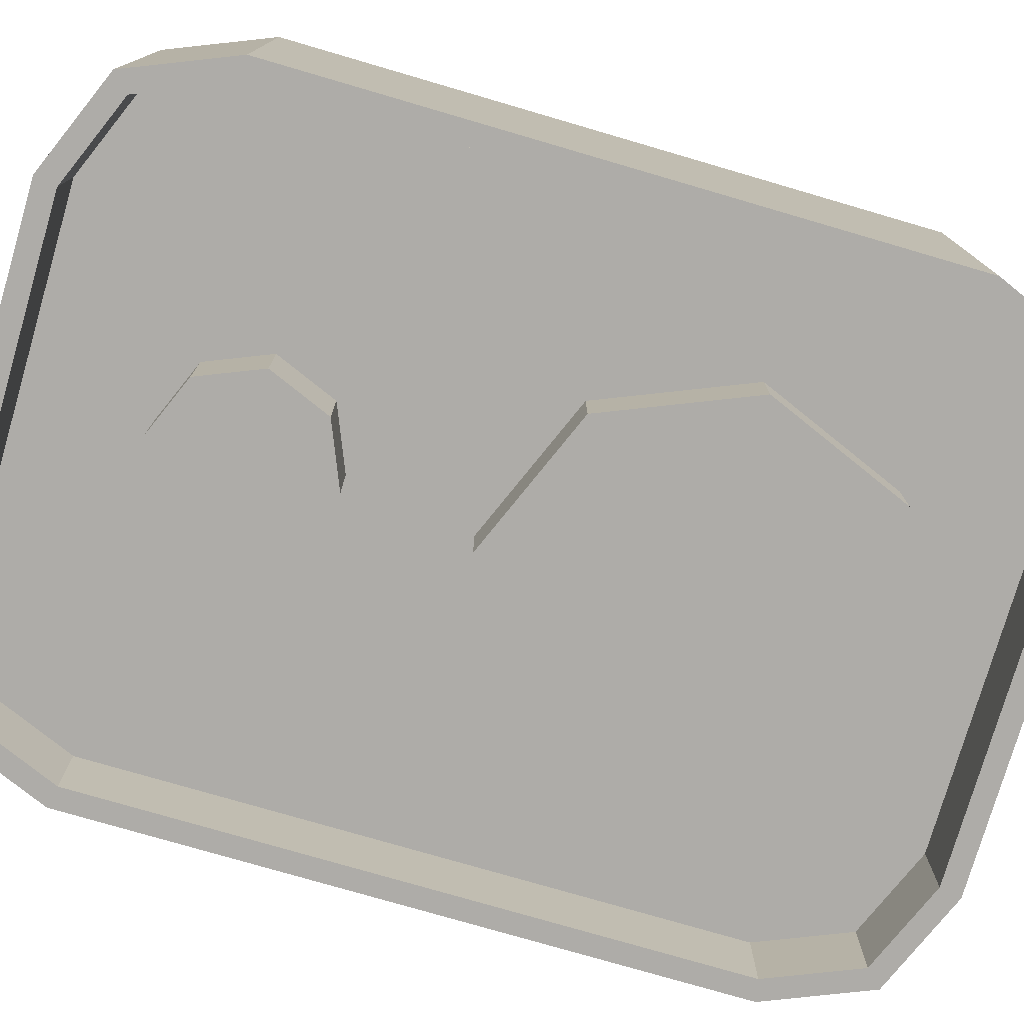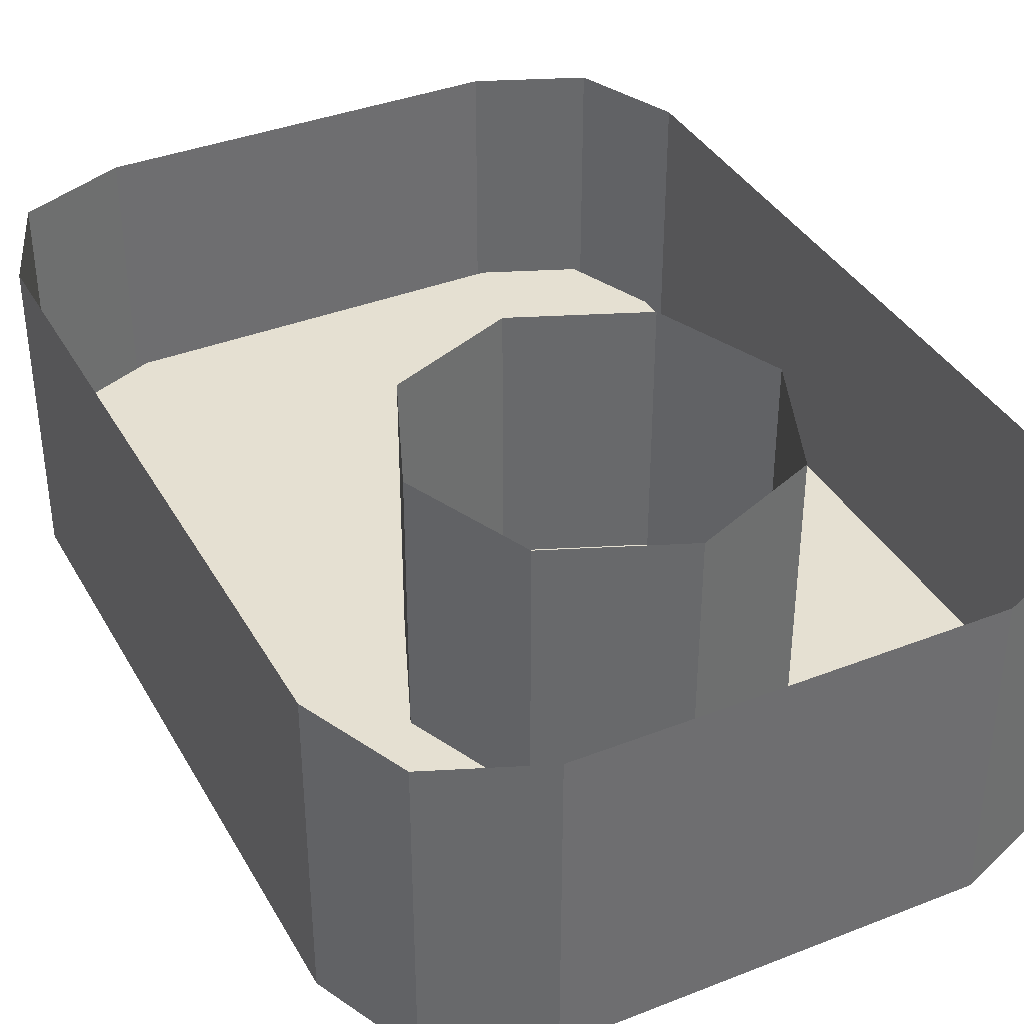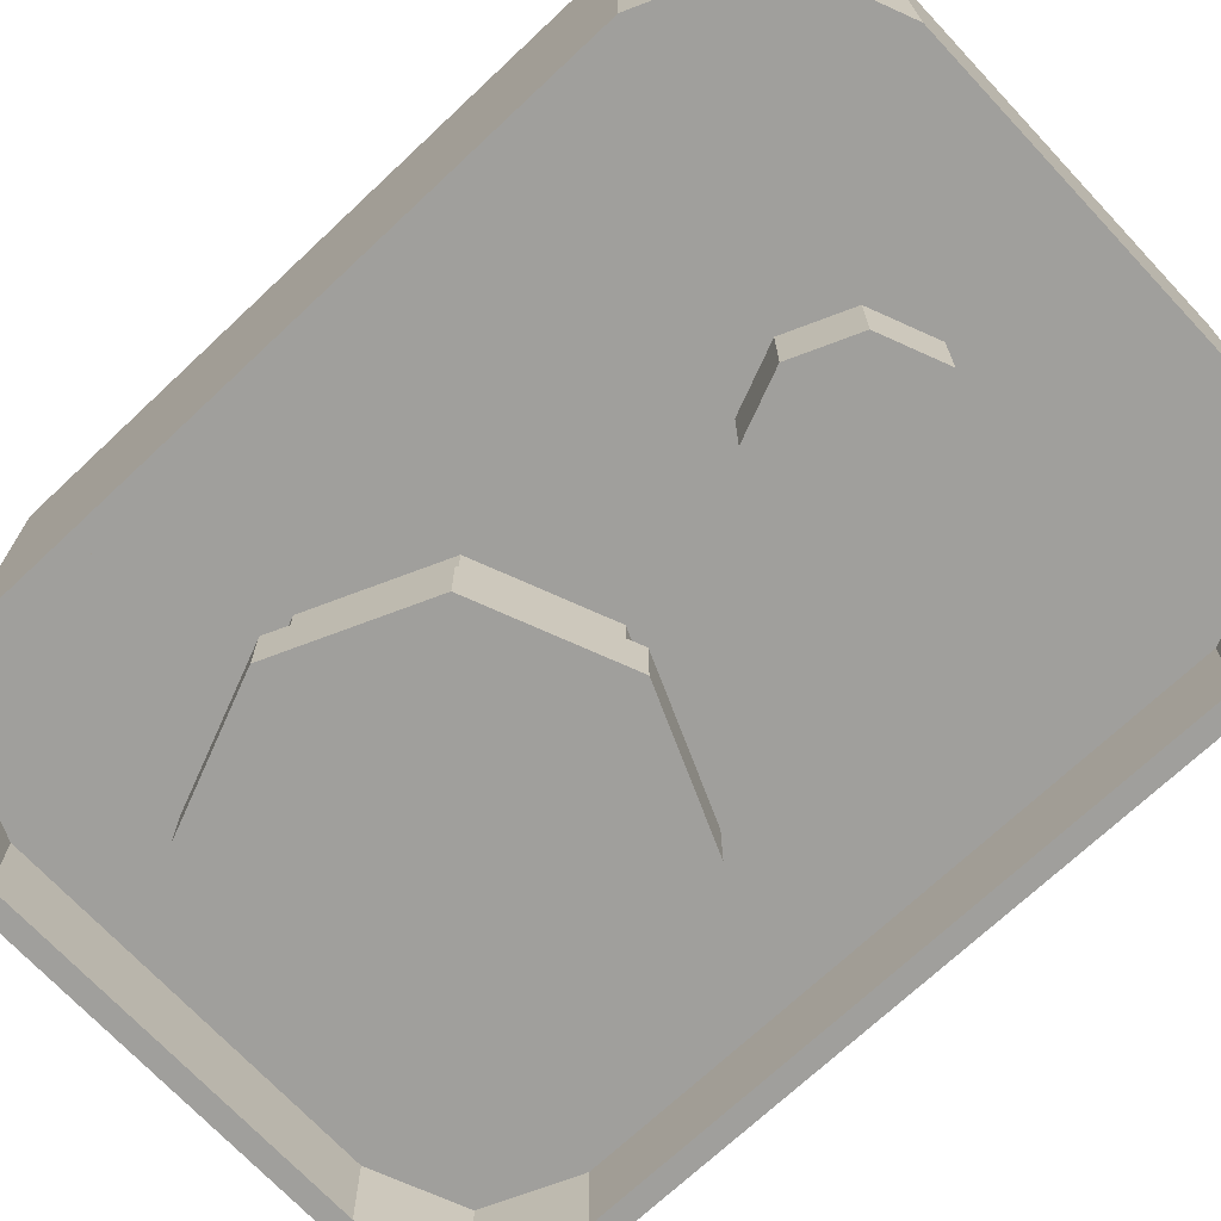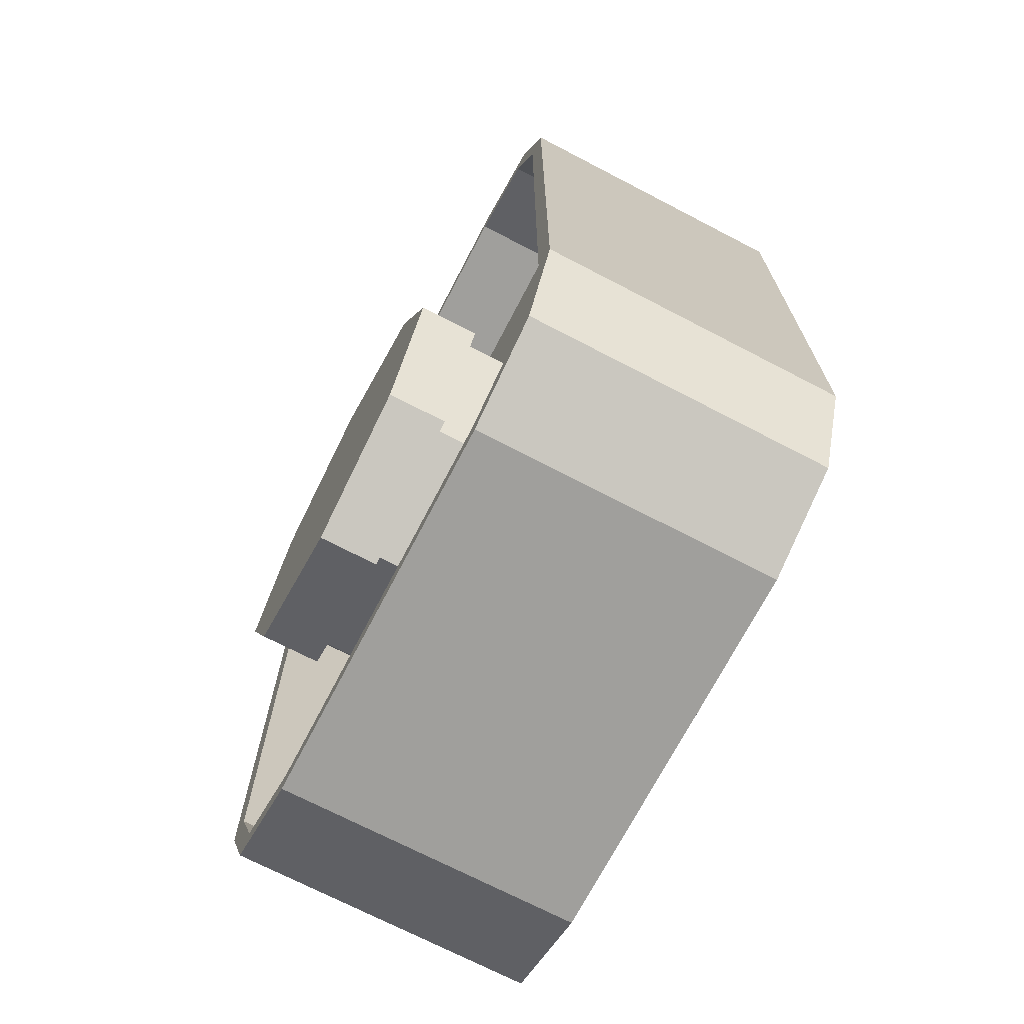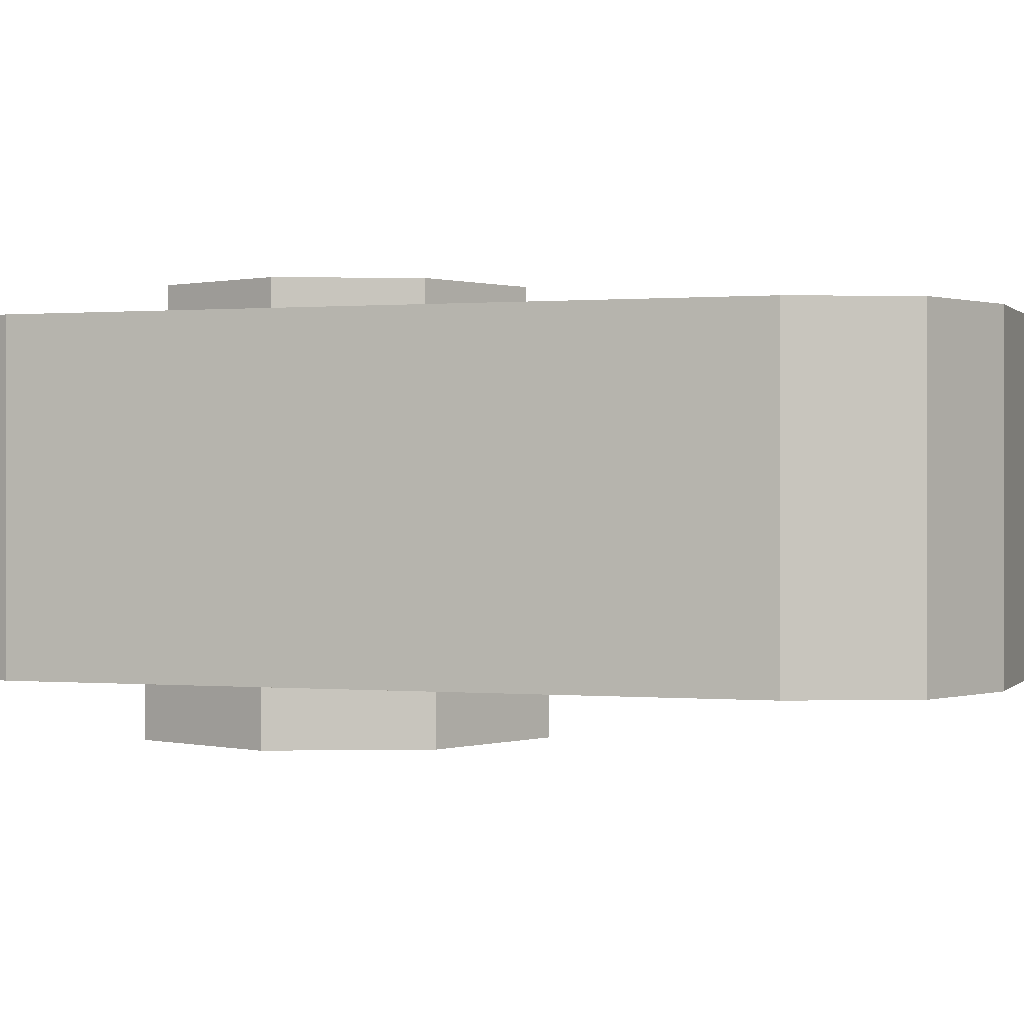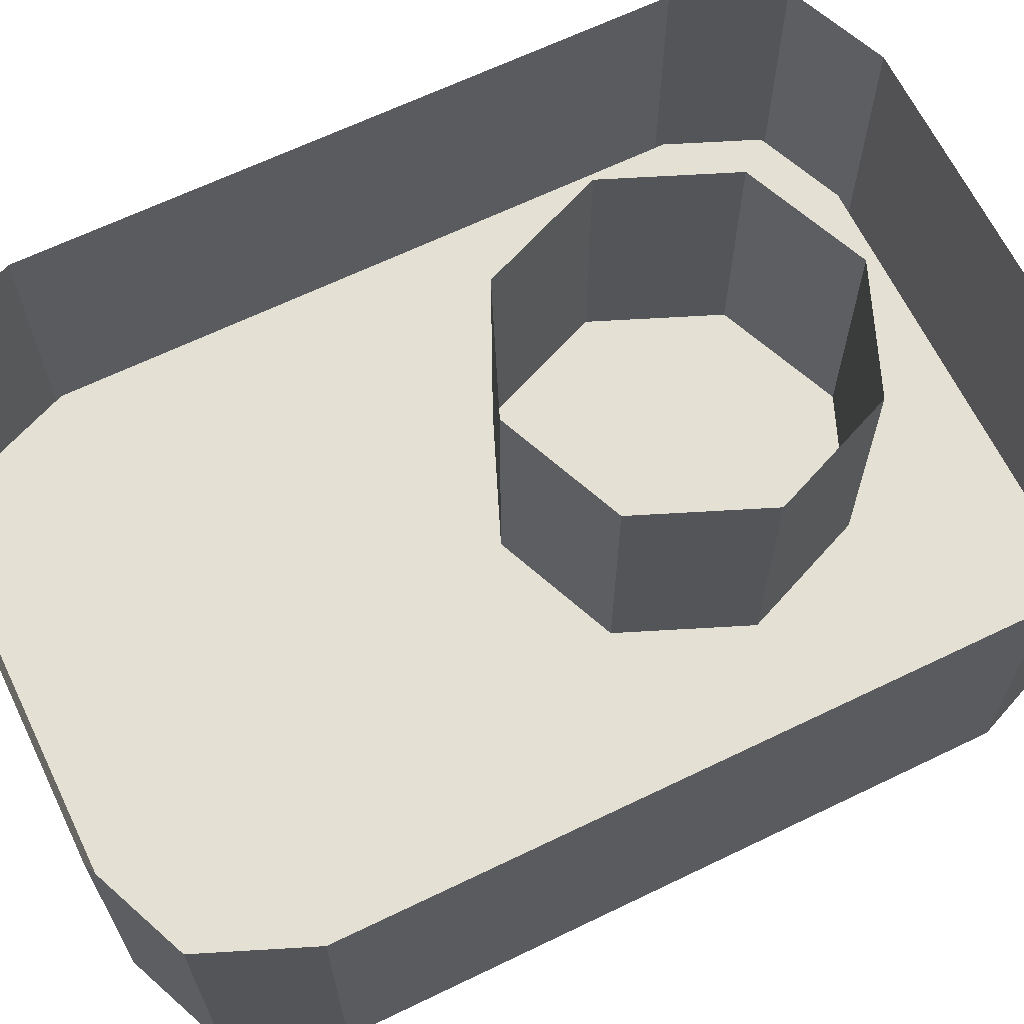
<metadata>
{"format":"obj","ext":"obj","renderer":"f3d","projection":"perspective","resolution":1024,"background":"white","views":[{"elev":-77.0,"azim":-106.3,"up":"+Z"},{"elev":37.7,"azim":-26.6,"up":"+Z"},{"elev":-71.2,"azim":133.2,"up":"+Z"},{"elev":-71.2,"azim":-117.5,"up":"+Y"},{"elev":0.4,"azim":108.7,"up":"+Z"},{"elev":65.4,"azim":-115.9,"up":"+Z"}]}
</metadata>
<code>
o Cube.066_Cube.072
v -0.2399 -0.2093 0.1411
v -0.1372 -0.312 0.1411
v -0.2098 -0.2819 0.1411
v -0.1372 0.3553 0.1411
v -0.2399 0.2525 0.1411
v -0.2098 0.3252 0.1411
v -0.1341 -0.2967 -0.07309
v -0.2246 -0.2062 -0.07309
v -0.1981 -0.2702 -0.07309
v -0.2246 0.2495 -0.07309
v -0.1341 0.34 -0.07309
v -0.1981 0.3135 -0.07309
v 0.1383 -0.312 0.1411
v 0.2411 -0.2093 0.1411
v 0.211 -0.2819 0.1411
v 0.2411 0.2525 0.1411
v 0.1383 0.3553 0.1411
v 0.211 0.3252 0.1411
v 0.2258 -0.2062 -0.07309
v 0.1352 -0.2967 -0.07309
v 0.1992 -0.2702 -0.07309
v 0.1352 0.34 -0.07309
v 0.2258 0.2495 -0.07309
v 0.1992 0.3135 -0.07309
v -0.2098 -0.2819 -0.07309
v -0.1372 -0.312 -0.07309
v -0.2399 -0.2093 -0.07309
v -0.1372 0.3553 -0.07309
v -0.2098 0.3252 -0.07309
v -0.2399 0.2525 -0.07309
v 0.1383 -0.312 -0.07309
v 0.211 -0.2819 -0.07309
v 0.2411 -0.2093 -0.07309
v 0.211 0.3252 -0.07309
v 0.1383 0.3553 -0.07309
v 0.2411 0.2525 -0.07309
v -0.1981 -0.2702 -0.01322
v -0.1341 -0.2967 -0.01322
v -0.2246 -0.2062 -0.01322
v -0.1341 0.34 -0.01322
v -0.1981 0.3135 -0.01322
v -0.2246 0.2495 -0.01322
v 0.1352 -0.2967 -0.01322
v 0.1992 -0.2702 -0.01322
v 0.2258 -0.2062 -0.01322
v 0.1992 0.3135 -0.01322
v 0.1352 0.34 -0.01322
v 0.2258 0.2495 -0.01322
v -0.001486 -0.2173 0.1691
v -0.001486 -0.2173 -0.07892
v 0.08619 -0.181 0.1691
v 0.08619 -0.181 -0.07892
v 0.1225 -0.09335 0.1691
v 0.1225 -0.09335 -0.07892
v 0.08619 -0.00567 0.1691
v 0.08619 -0.00567 -0.07892
v -0.001486 0.03065 0.1691
v -0.001486 0.03065 -0.07892
v -0.08916 -0.00567 0.1691
v -0.08916 -0.00567 -0.07892
v -0.1255 -0.09335 0.1691
v -0.1255 -0.09335 -0.07892
v -0.08916 -0.181 0.1691
v -0.08916 -0.181 -0.07892
v 0.09708 -0.1919 -0.07892
v -0.001486 -0.2327 -0.07892
v 0.1379 -0.09335 -0.07892
v 0.09708 0.005222 -0.07892
v -0.001486 0.04605 -0.07892
v -0.1001 0.005222 -0.07892
v -0.1409 -0.09335 -0.07892
v -0.1001 -0.1919 -0.07892
v 0.09708 -0.1919 -0.1201
v -0.001486 -0.2327 -0.1201
v 0.1379 -0.09335 -0.1201
v 0.09708 0.005222 -0.1201
v -0.001486 0.04605 -0.1201
v -0.1001 0.005222 -0.1201
v -0.1409 -0.09335 -0.1201
v -0.1001 -0.1919 -0.1201
v 0.04229 0.1489 -0.01322
v -0.001483 0.1308 -0.01322
v 0.06042 0.1927 -0.01322
v 0.04229 0.2365 -0.01322
v -0.001483 0.2546 -0.01322
v -0.04525 0.2365 -0.01322
v -0.06338 0.1927 -0.01322
v -0.04525 0.1489 -0.01322
v 0.04229 0.1489 -0.06617
v -0.001483 0.1308 -0.06617
v 0.06042 0.1927 -0.06617
v 0.04229 0.2365 -0.06617
v -0.001483 0.2546 -0.06617
v -0.04525 0.2365 -0.06617
v -0.06338 0.1927 -0.06617
v -0.04525 0.1489 -0.06617
f 28 17 35
f 36 14 33
f 5 27 1
f 19 48 23
f 2 25 26
f 3 27 25
f 28 6 4
f 29 5 6
f 31 15 13
f 32 14 15
f 17 34 35
f 18 36 34
f 31 2 26
f 9 26 25
f 9 27 8
f 12 28 11
f 12 30 29
f 21 31 20
f 21 33 32
f 24 35 34
f 24 36 23
f 20 26 7
f 10 27 30
f 11 35 22
f 23 33 19
f 42 40 48
f 8 37 9
f 7 43 20
f 21 45 19
f 11 41 12
f 10 39 8
f 24 47 22
f 12 42 10
f 22 40 11
f 9 38 7
f 23 46 24
f 20 44 21
f 50 51 49
f 52 53 51
f 54 55 53
f 56 57 55
f 58 59 57
f 60 61 59
f 62 70 71
f 62 63 61
f 64 49 63
f 69 78 70
f 58 68 69
f 62 72 64
f 52 67 54
f 60 69 70
f 64 66 50
f 50 65 52
f 54 68 56
f 77 76 75
f 67 76 68
f 66 73 65
f 72 74 66
f 70 79 71
f 68 77 69
f 65 75 67
f 71 80 72
f 88 82 85
f 93 92 91
f 88 90 82
f 86 95 87
f 84 93 85
f 81 91 83
f 87 96 88
f 85 94 86
f 83 92 84
f 82 89 81
f 28 4 17
f 36 16 14
f 5 30 27
f 19 45 48
f 2 3 25
f 3 1 27
f 28 29 6
f 29 30 5
f 31 32 15
f 32 33 14
f 17 18 34
f 18 16 36
f 31 13 2
f 9 7 26
f 9 25 27
f 12 29 28
f 12 10 30
f 21 32 31
f 21 19 33
f 24 22 35
f 24 34 36
f 20 31 26
f 10 8 27
f 11 28 35
f 23 36 33
f 43 38 39
f 38 37 39
f 39 42 45
f 43 39 45
f 42 41 40
f 40 47 48
f 47 46 48
f 48 45 42
f 45 44 43
f 8 39 37
f 7 38 43
f 21 44 45
f 11 40 41
f 10 42 39
f 24 46 47
f 12 41 42
f 22 47 40
f 9 37 38
f 23 48 46
f 20 43 44
f 50 52 51
f 52 54 53
f 54 56 55
f 56 58 57
f 58 60 59
f 60 62 61
f 62 60 70
f 62 64 63
f 64 50 49
f 69 77 78
f 58 56 68
f 62 71 72
f 52 65 67
f 60 58 69
f 64 72 66
f 50 66 65
f 54 67 68
f 75 73 74
f 74 80 75
f 80 79 75
f 79 78 75
f 78 77 75
f 67 75 76
f 66 74 73
f 72 80 74
f 70 78 79
f 68 76 77
f 65 73 75
f 71 79 80
f 82 81 85
f 81 83 85
f 83 84 85
f 85 86 87
f 87 88 85
f 91 89 90
f 90 96 91
f 96 95 91
f 95 94 91
f 94 93 91
f 88 96 90
f 86 94 95
f 84 92 93
f 81 89 91
f 87 95 96
f 85 93 94
f 83 91 92
f 82 90 89

</code>
